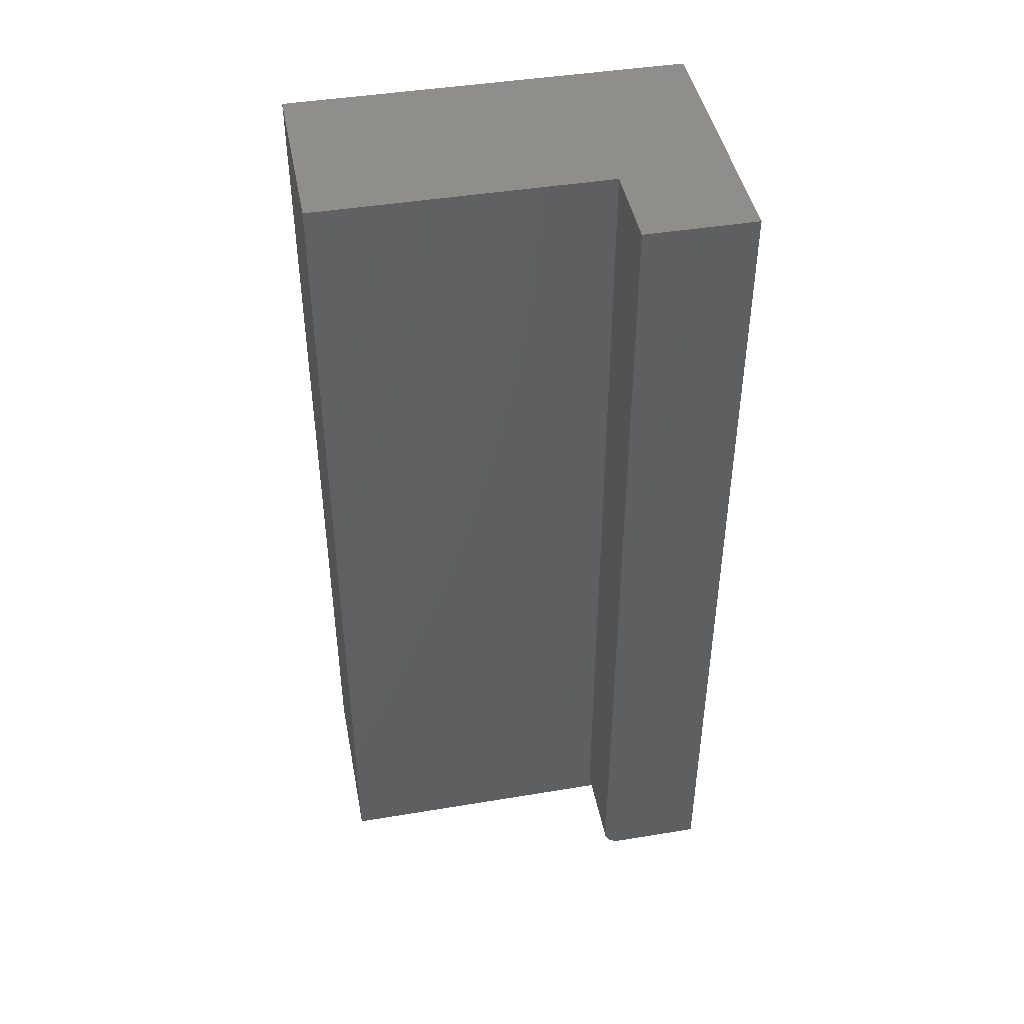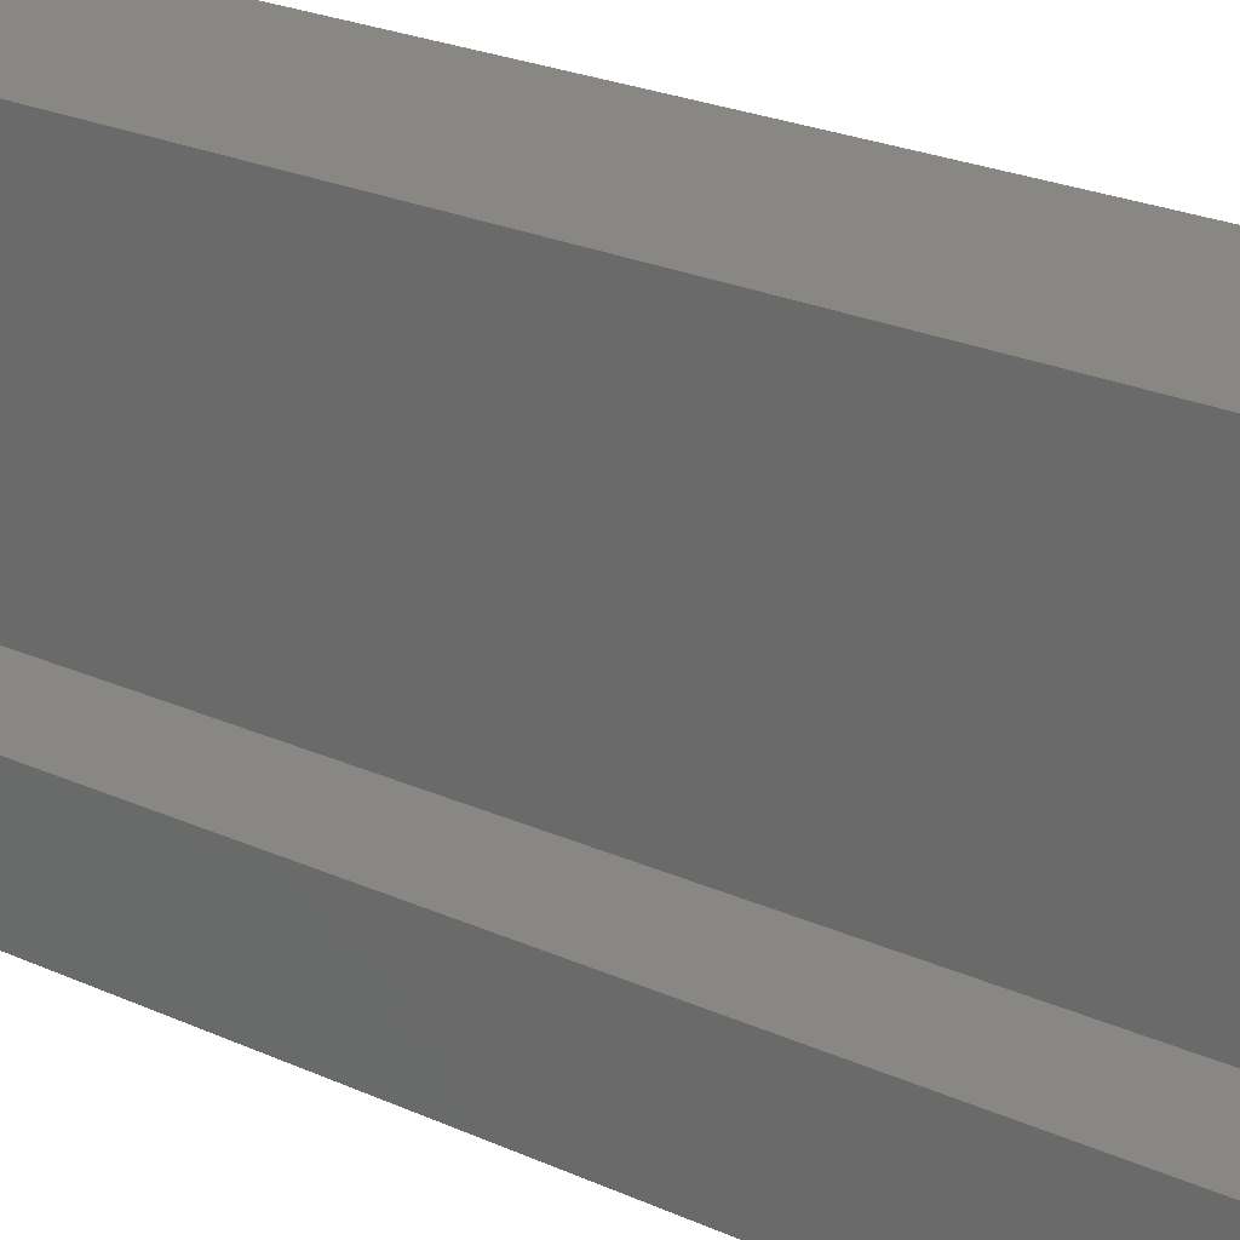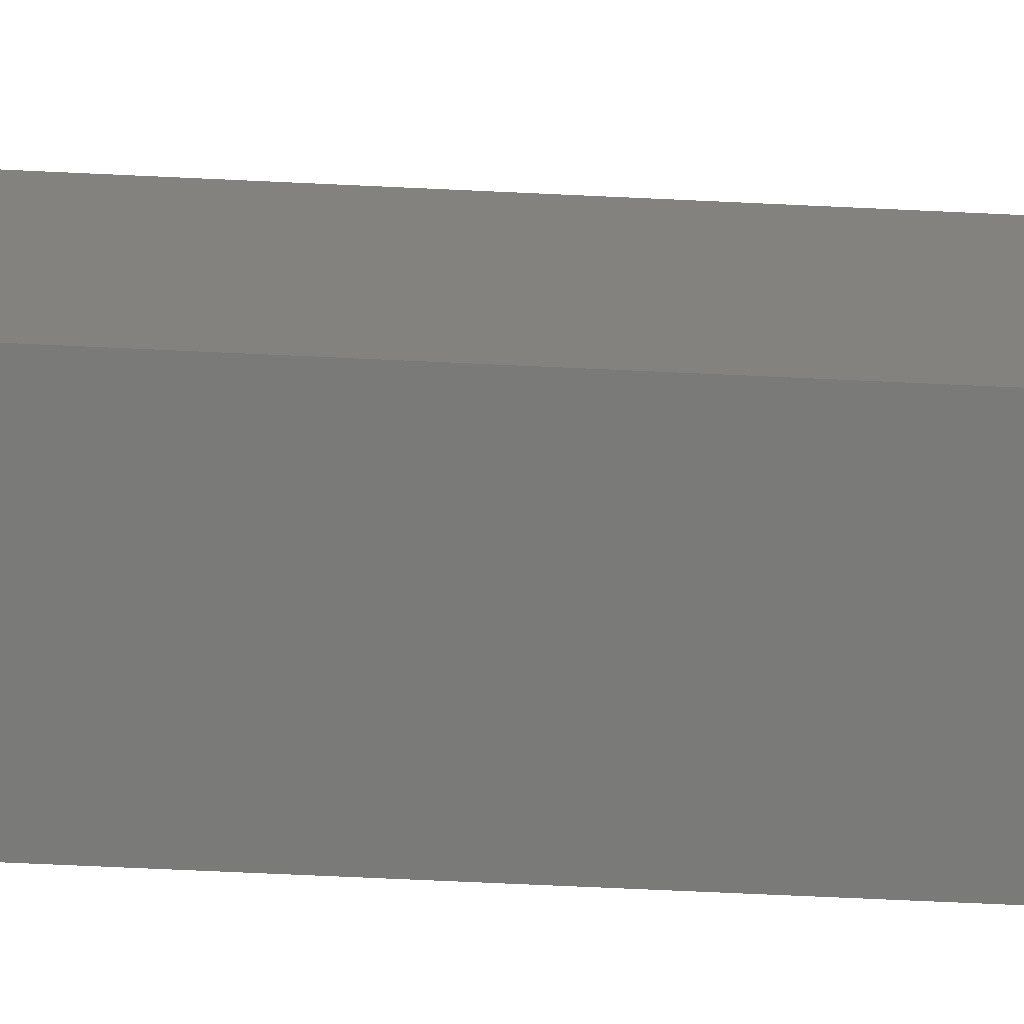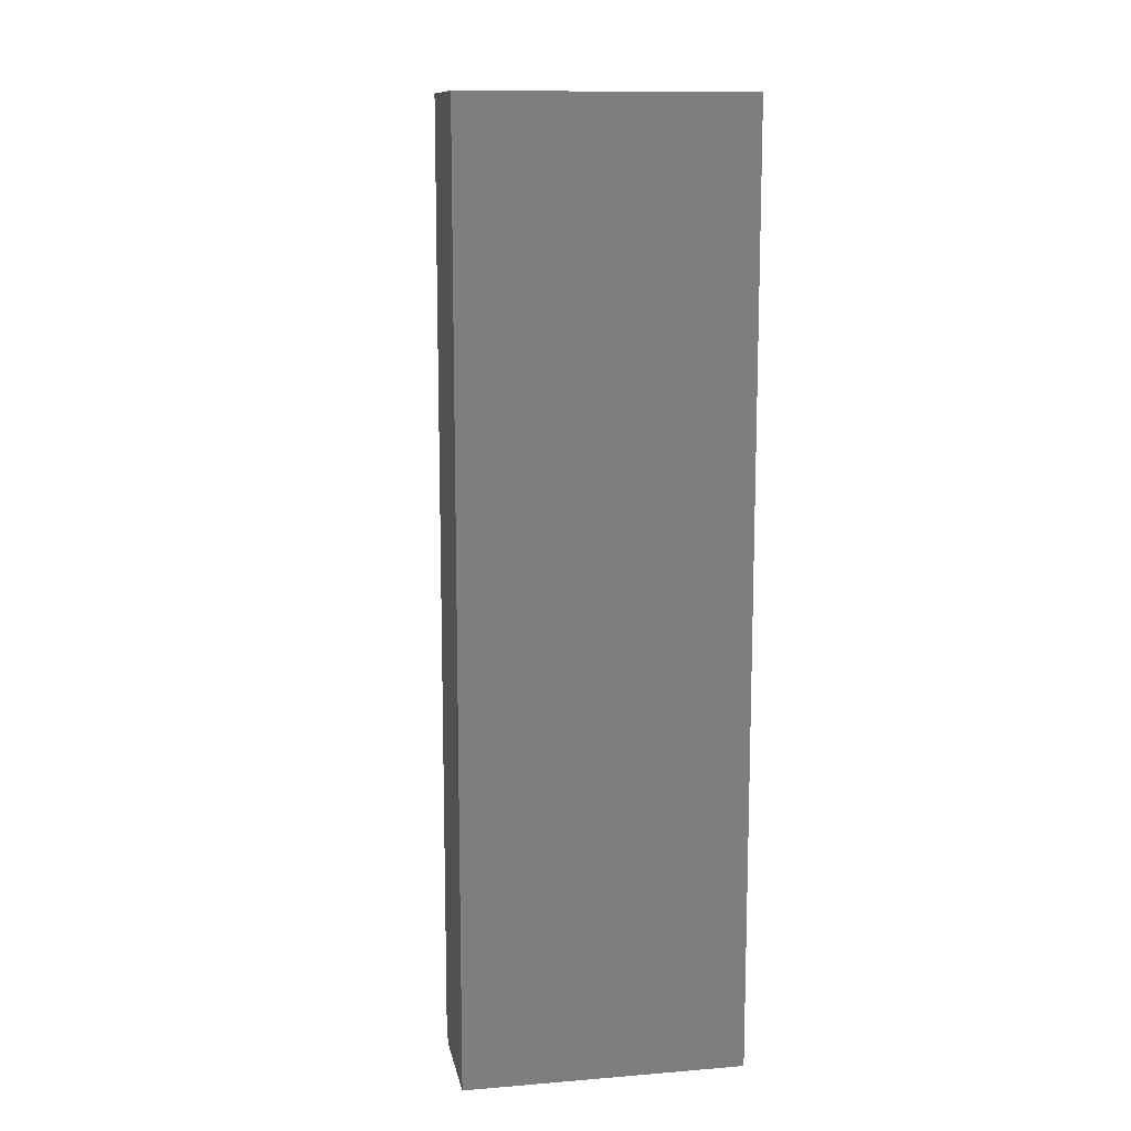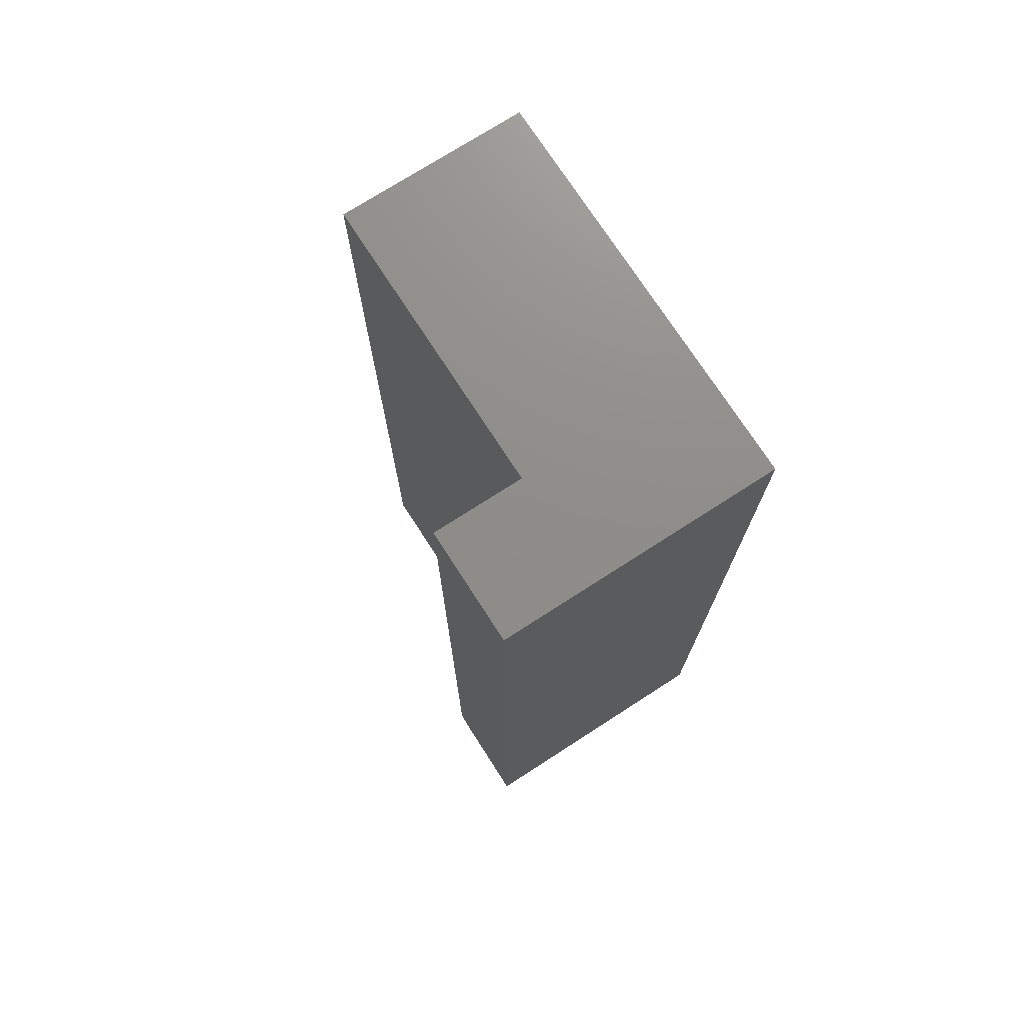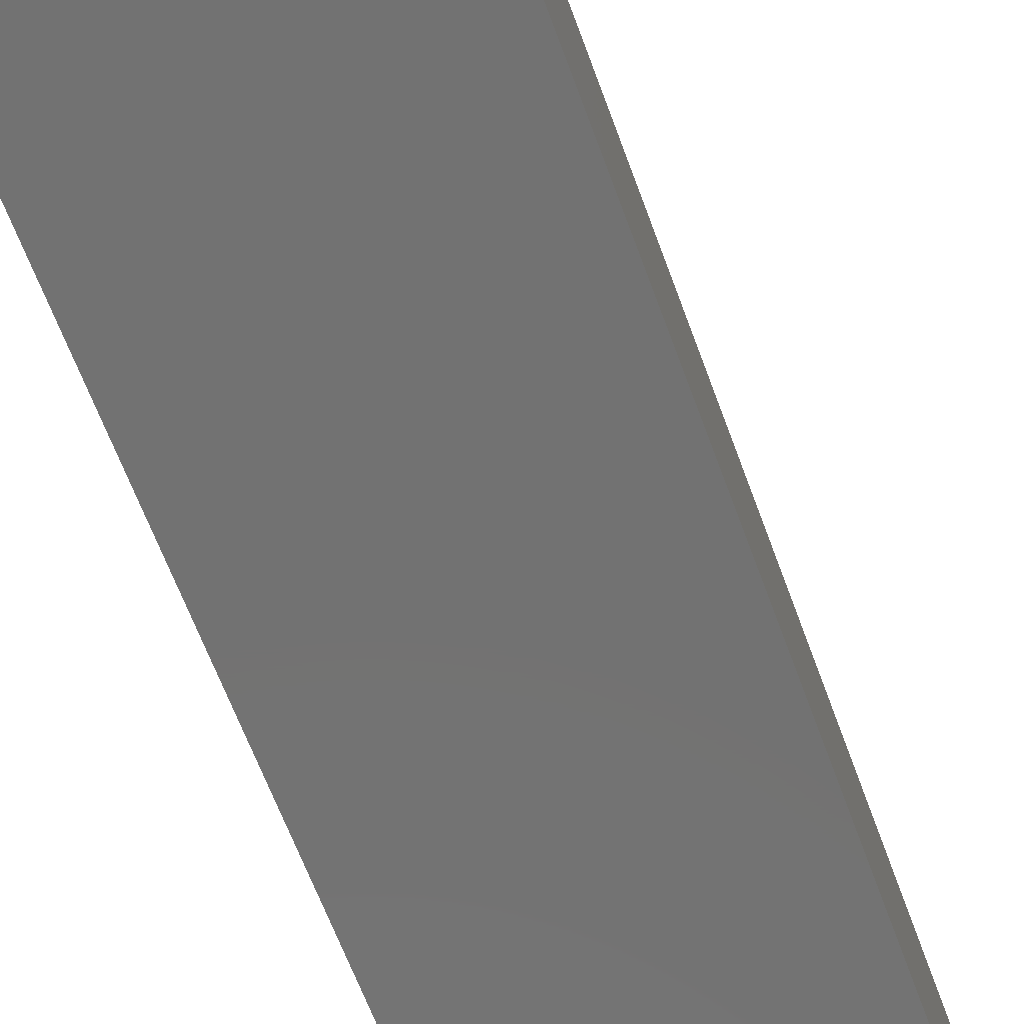
<metadata>
{"format":"stl","ext":"stl","renderer":"f3d","projection":"perspective","resolution":1024,"background":"white","views":[{"elev":44.4,"azim":79.2,"up":"+Y"},{"elev":25.7,"azim":125.3,"up":"+Z"},{"elev":-72.8,"azim":-92.6,"up":"+Z"},{"elev":12.0,"azim":169.2,"up":"+Y"},{"elev":73.9,"azim":147.2,"up":"+Y"},{"elev":-64.2,"azim":20.1,"up":"+Z"}]}
</metadata>
<code>
# stl→obj: 28 verts, 52 faces
v 0.152 5.292e-17 0.3281
v 0.152 0.75 0.3281
v 2.009e-17 0 0.3281
v 2.009e-17 0.75 0.3281
v 0 0 0
v 0.152 -3.469e-18 0.07418
v 0.152 0.0003002 0.07723
v 0.152 0.001189 0.08016
v 0.2245 0 -1.375e-17
v 0.2245 0 0.07418
v 0.2245 0.01562 0.0898
v 0.2245 0.75 0.0898
v 0.152 0.01562 0.0898
v 0.152 0.75 0.0898
v 0.2245 0.001189 0.08016
v 0.2245 0.0003002 0.07723
v 0.2245 0.01258 0.0895
v 0.2245 0.009646 0.08861
v 0.2245 0.75 -1.375e-17
v 0.2245 0.006944 0.08717
v 0.2245 0.004576 0.08523
v 0.2245 0.002633 0.08286
v 0.152 0.002633 0.08286
v 0.152 0.004576 0.08523
v 0.152 0.006944 0.08717
v 0.152 0.009646 0.08861
v 0.152 0.01258 0.0895
v 0 0.75 0
f 1 2 3
f 3 2 4
f 3 5 6
f 3 6 7
f 3 7 8
f 3 8 1
f 5 9 6
f 6 9 10
f 11 12 13
f 13 12 14
f 15 16 10
f 17 18 11
f 19 12 11
f 19 11 18
f 19 18 9
f 9 18 20
f 9 20 21
f 9 21 22
f 9 22 15
f 9 15 10
f 1 8 23
f 1 23 24
f 1 24 25
f 1 25 26
f 1 26 27
f 1 27 13
f 1 13 14
f 1 14 2
f 3 4 5
f 5 4 28
f 11 13 17
f 17 13 27
f 17 27 18
f 18 27 26
f 18 26 20
f 20 26 25
f 20 25 21
f 21 25 24
f 21 24 22
f 22 24 23
f 22 23 15
f 15 23 8
f 15 8 16
f 16 8 7
f 16 7 10
f 10 7 6
f 2 14 4
f 4 14 28
f 14 12 28
f 28 12 19
f 5 28 9
f 9 28 19

</code>
